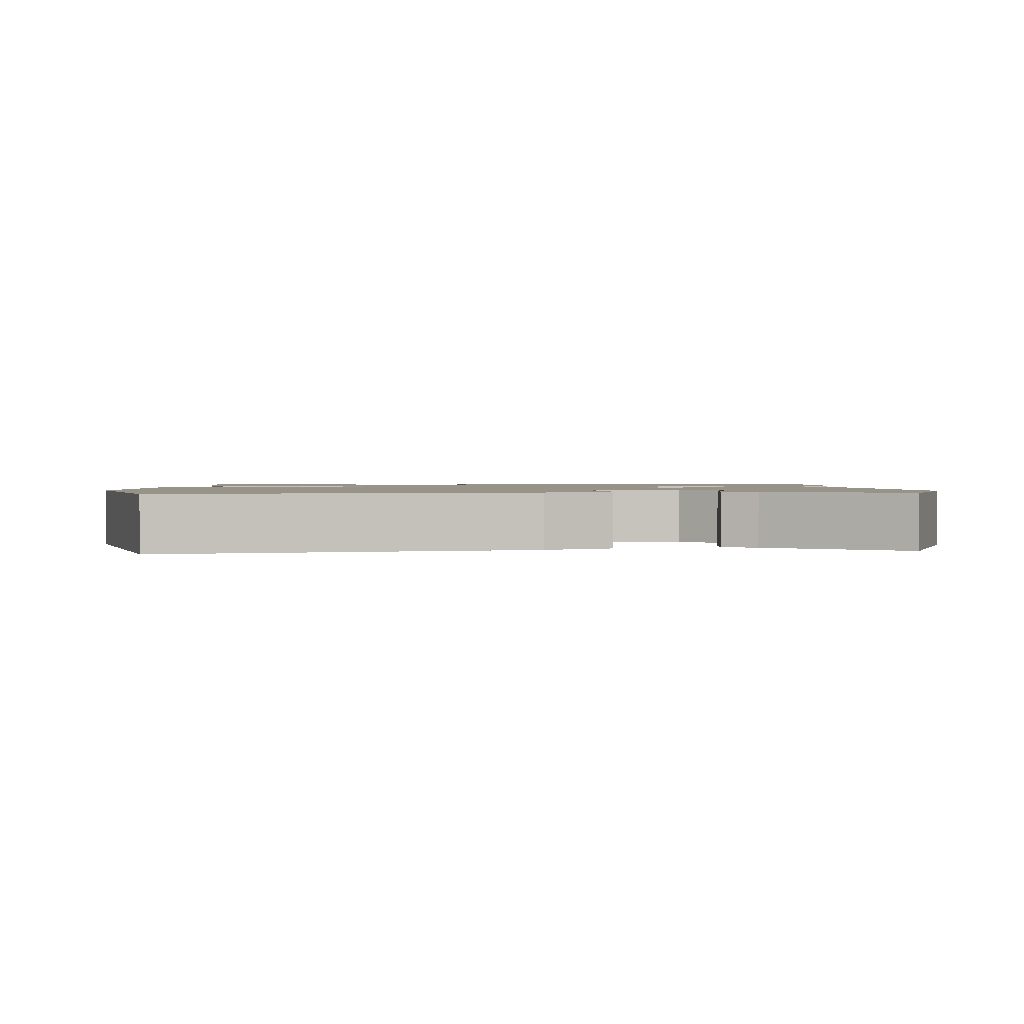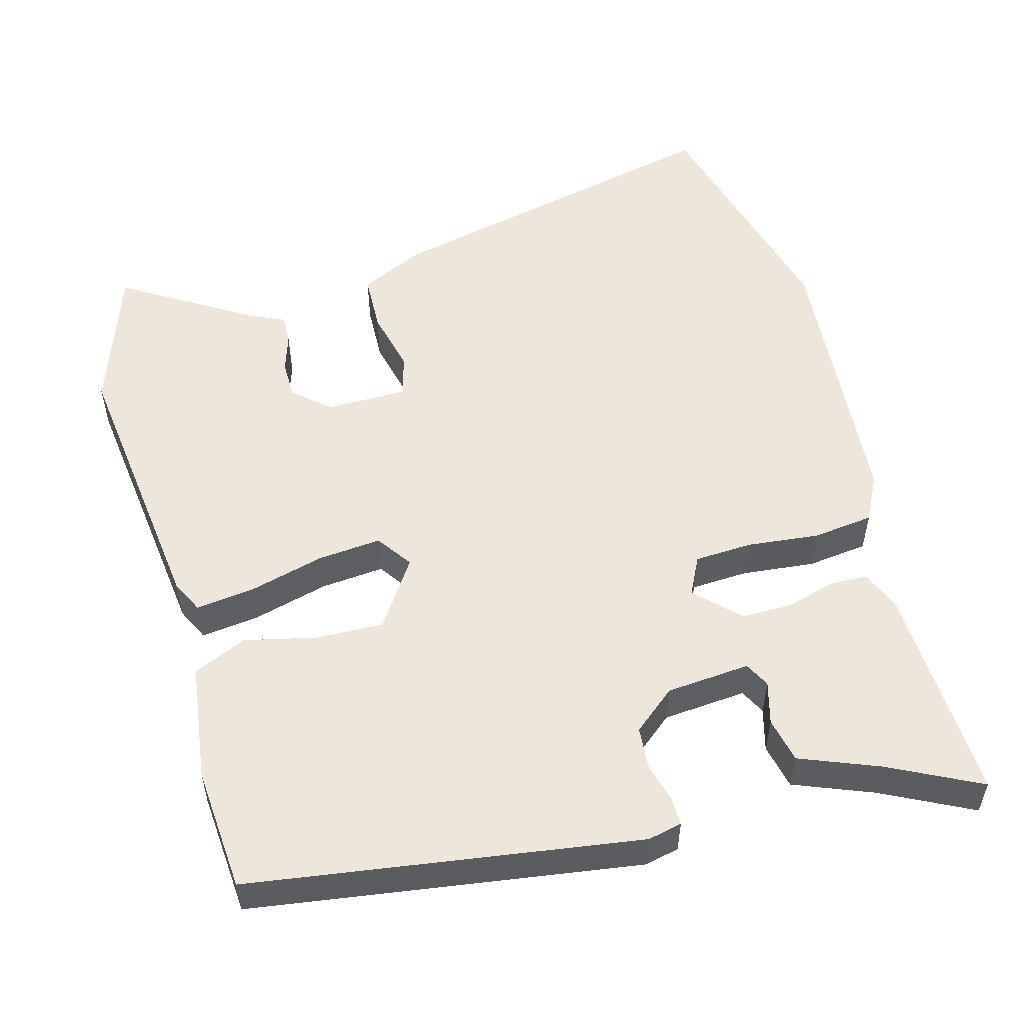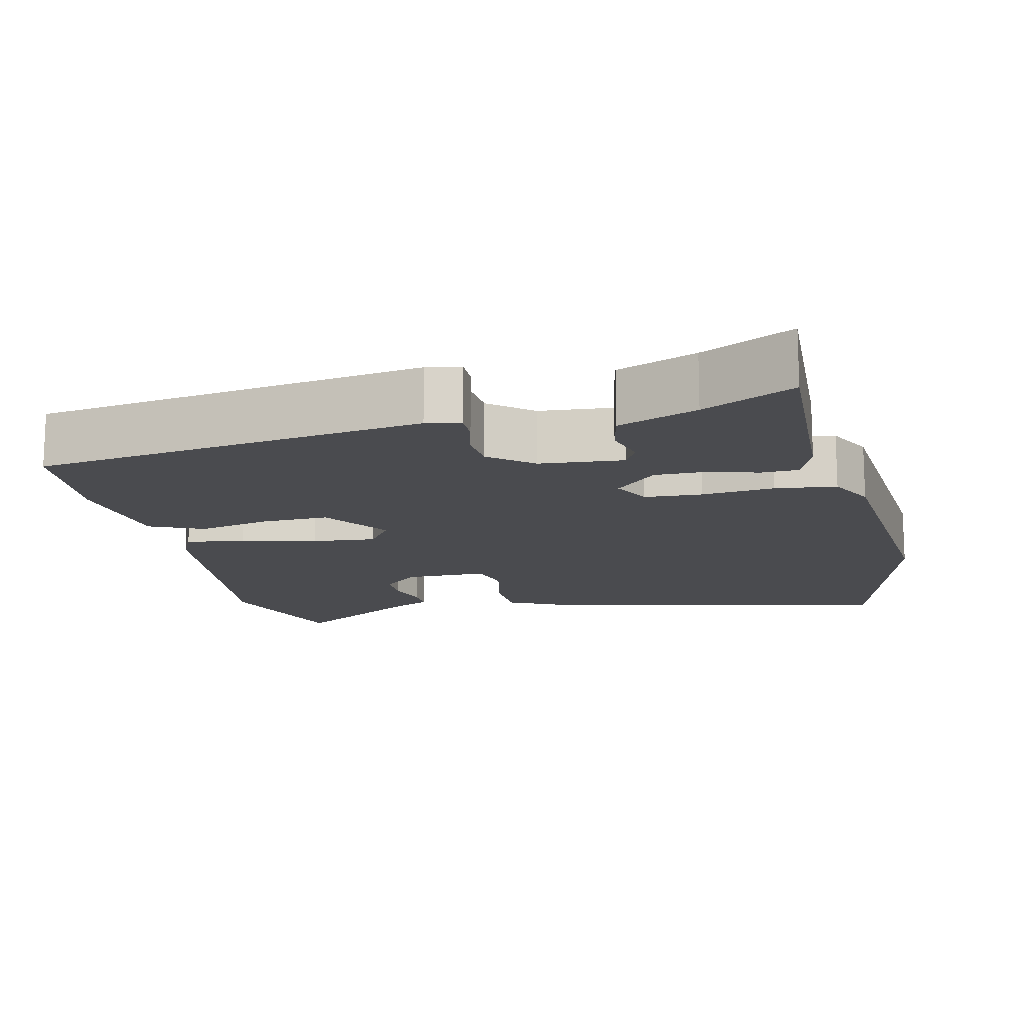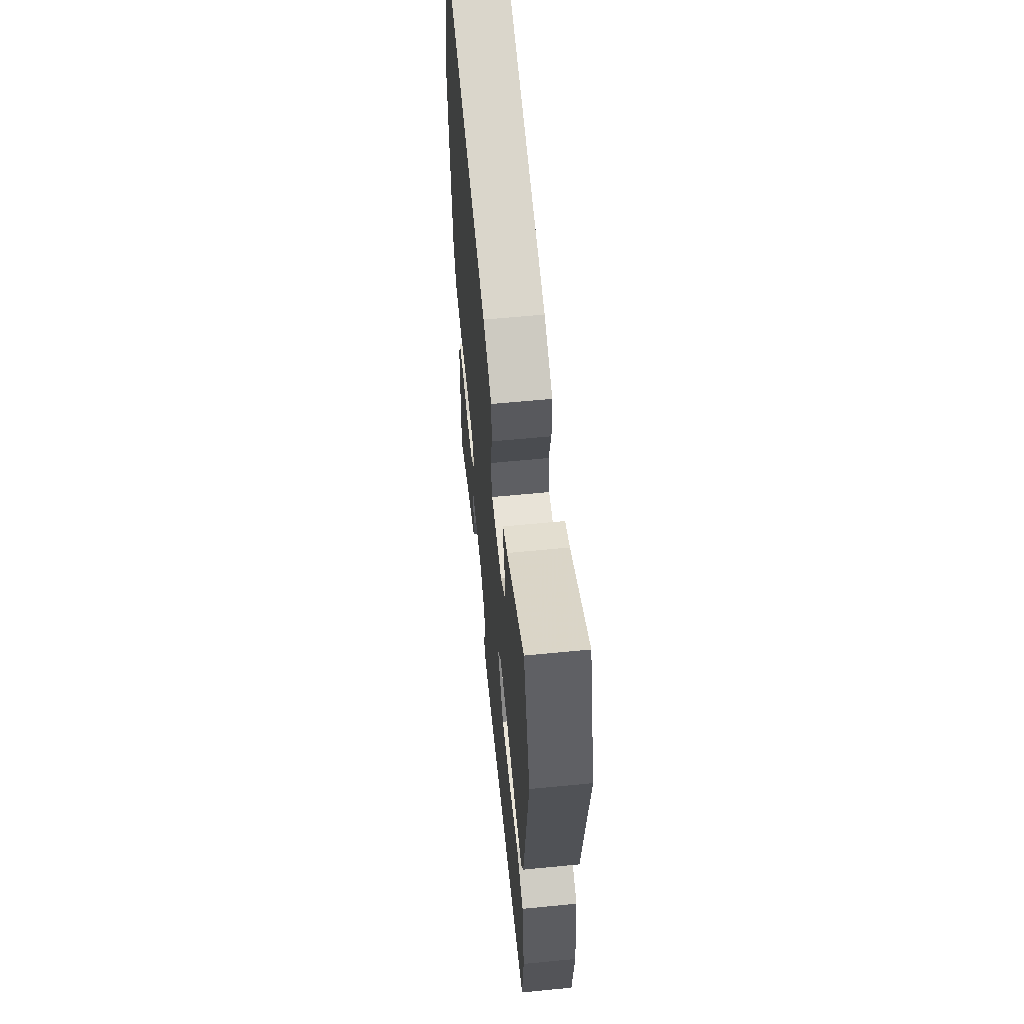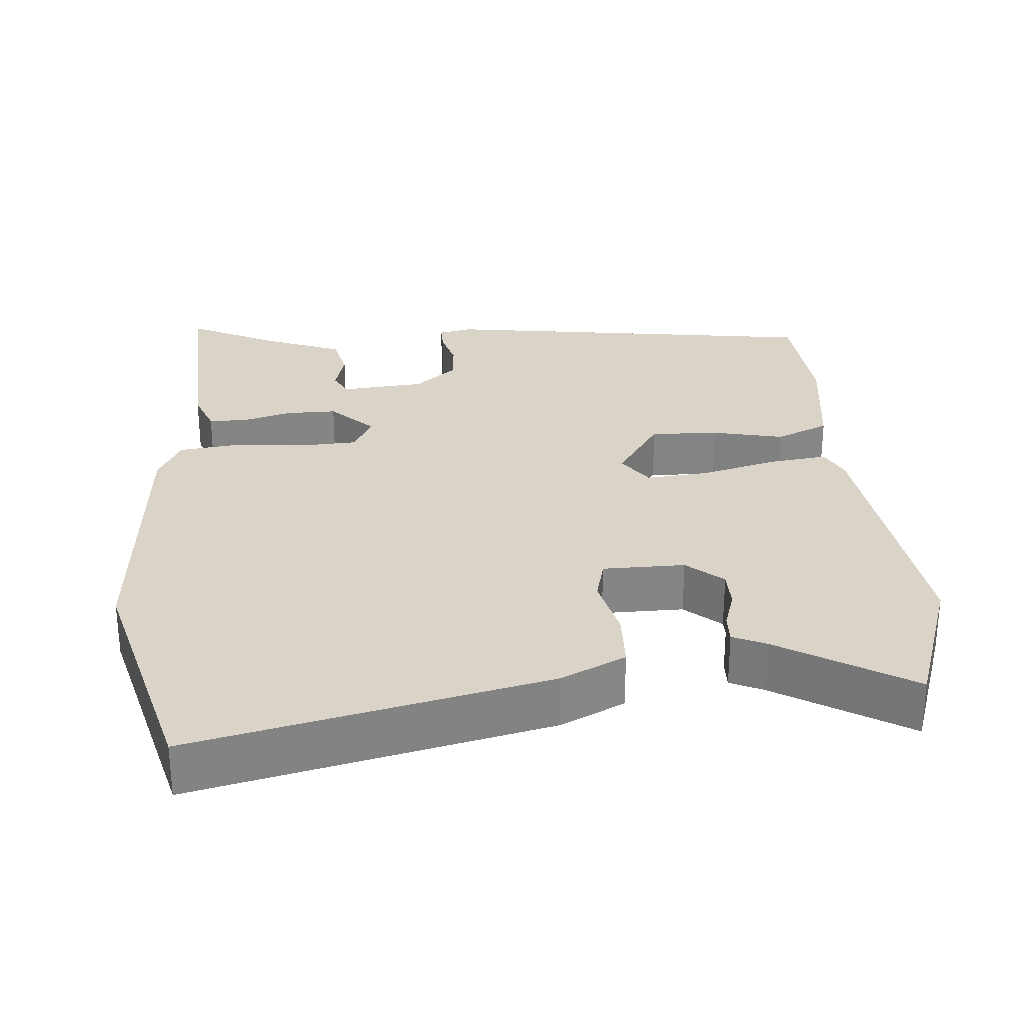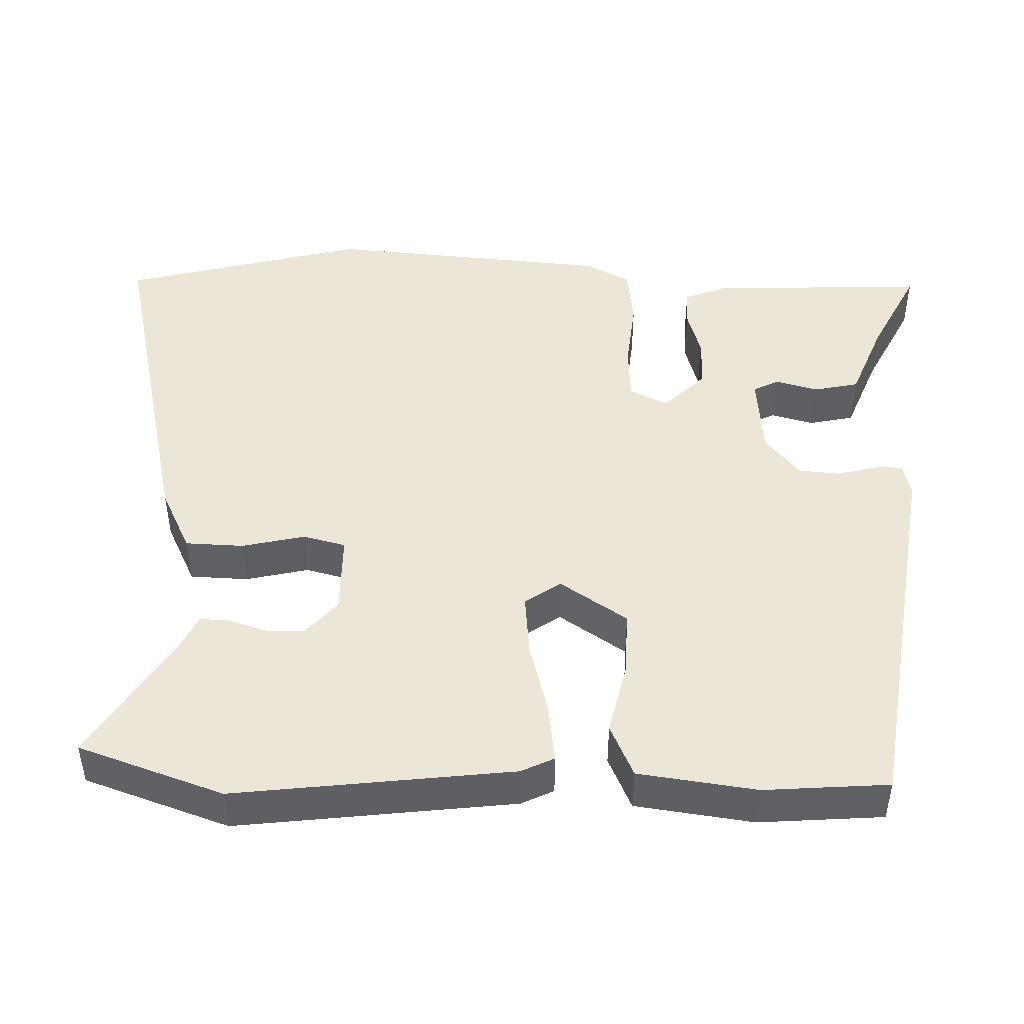
<metadata>
{"format":"obj","ext":"obj","renderer":"f3d","projection":"perspective","resolution":1024,"background":"white","views":[{"elev":1.3,"azim":-1.7,"up":"+Y"},{"elev":53.6,"azim":165.3,"up":"+Y"},{"elev":-14.3,"azim":-166.3,"up":"+Y"},{"elev":60.6,"azim":84.3,"up":"+Z"},{"elev":28.7,"azim":-4.1,"up":"+Y"},{"elev":46.4,"azim":92.2,"up":"+Y"}]}
</metadata>
<code>
v 0.469 0.07 0.592
v 0.535 0.07 0.395
v 0.485 0.07 0.02
v 0.463 0.07 -0.024
v 0.383 0.07 -0.013
v 0.282 0.07 0.015
v 0.196 0.07 0.024
v 0.162 0.07 -0.024
v 0.222 0.07 -0.116
v 0.314 0.07 -0.114
v 0.411 0.07 -0.093
v 0.483 0.07 -0.126
v 0.503 0.07 -0.286
v 0.488 0.07 -0.454
v -0.037 0.07 -0.525
v -0.083 0.07 -0.514
v -0.082 0.07 -0.476
v -0.067 0.07 -0.423
v -0.071 0.07 -0.366
v -0.128 0.07 -0.318
v -0.241 0.07 -0.307
v -0.259 0.07 -0.341
v -0.244 0.07 -0.399
v -0.258 0.07 -0.46
v -0.365 0.07 -0.501
v -0.488 0.07 -0.561
v -0.472 0.07 -0.267
v -0.449 0.07 -0.209
v -0.398 0.07 -0.208
v -0.331 0.07 -0.228
v -0.262 0.07 -0.229
v -0.205 0.07 -0.173
v -0.23 0.07 -0.121
v -0.308 0.07 -0.116
v -0.406 0.07 -0.125
v -0.488 0.07 -0.114
v -0.519 0.07 -0.051
v -0.546 0.07 0.332
v -0.456 0.07 0.66
v 0.019 0.07 0.546
v 0.106 0.07 0.503
v 0.108 0.07 0.424
v 0.087 0.07 0.339
v 0.101 0.07 0.281
v 0.212 0.07 0.279
v 0.261 0.07 0.321
v 0.262 0.07 0.373
v 0.246 0.07 0.425
v 0.245 0.07 0.465
v 0.29 0.07 0.485
v 0.469 0 0.592
v 0.535 0 0.395
v 0.485 0 0.02
v 0.463 0 -0.024
v 0.383 0 -0.013
v 0.282 0 0.015
v 0.196 0 0.024
v 0.162 0 -0.024
v 0.222 0 -0.116
v 0.314 0 -0.114
v 0.411 0 -0.093
v 0.483 0 -0.126
v 0.503 0 -0.286
v 0.488 0 -0.454
v -0.037 0 -0.525
v -0.083 0 -0.514
v -0.082 0 -0.476
v -0.067 0 -0.423
v -0.071 0 -0.366
v -0.128 0 -0.318
v -0.241 0 -0.307
v -0.259 0 -0.341
v -0.244 0 -0.399
v -0.258 0 -0.46
v -0.365 0 -0.501
v -0.488 0 -0.561
v -0.472 0 -0.267
v -0.449 0 -0.209
v -0.398 0 -0.208
v -0.331 0 -0.228
v -0.262 0 -0.229
v -0.205 0 -0.173
v -0.23 0 -0.121
v -0.308 0 -0.116
v -0.406 0 -0.125
v -0.488 0 -0.114
v -0.519 0 -0.051
v -0.546 0 0.332
v -0.456 0 0.66
v 0.019 0 0.546
v 0.106 0 0.503
v 0.108 0 0.424
v 0.087 0 0.339
v 0.101 0 0.281
v 0.212 0 0.279
v 0.261 0 0.321
v 0.262 0 0.373
v 0.246 0 0.425
v 0.245 0 0.465
v 0.29 0 0.485
f 47 48 49 50
f 4 5 6
f 3 4 6
f 2 3 6
f 1 2 6
f 50 1 6
f 47 50 6
f 46 47 6
f 45 46 6 7
f 44 45 7 8
f 43 44 8
f 41 42 43
f 40 41 43
f 39 40 43
f 38 39 43
f 37 38 43
f 36 37 43
f 35 36 43
f 34 35 43
f 33 34 43 8
f 32 33 8 9
f 31 32 9 10
f 28 29 30
f 27 28 30
f 26 27 30
f 25 26 30
f 24 25 30
f 23 24 30
f 22 23 30
f 21 22 30 31
f 20 21 31 10
f 16 17 18
f 15 16 18
f 14 15 18
f 13 14 18
f 12 13 18
f 11 12 18
f 10 11 18
f 10 18 19
f 10 19 20
f 100 99 98 97
f 56 55 54
f 56 54 53
f 56 53 52
f 56 52 51
f 56 51 100
f 56 100 97
f 56 97 96
f 57 56 96 95
f 58 57 95 94
f 58 94 93
f 93 92 91
f 93 91 90
f 93 90 89
f 93 89 88
f 93 88 87
f 93 87 86
f 93 86 85
f 93 85 84
f 58 93 84 83
f 59 58 83 82
f 60 59 82 81
f 80 79 78
f 80 78 77
f 80 77 76
f 80 76 75
f 80 75 74
f 80 74 73
f 80 73 72
f 81 80 72 71
f 60 81 71 70
f 68 67 66
f 68 66 65
f 68 65 64
f 68 64 63
f 68 63 62
f 68 62 61
f 68 61 60
f 69 68 60
f 70 69 60
f 1 51 52 2
f 2 52 53 3
f 3 53 54 4
f 4 54 55 5
f 5 55 56 6
f 6 56 57 7
f 7 57 58 8
f 8 58 59 9
f 9 59 60 10
f 10 60 61 11
f 11 61 62 12
f 12 62 63 13
f 13 63 64 14
f 14 64 65 15
f 15 65 66 16
f 16 66 67 17
f 17 67 68 18
f 18 68 69 19
f 19 69 70 20
f 20 70 71 21
f 21 71 72 22
f 22 72 73 23
f 23 73 74 24
f 24 74 75 25
f 25 75 76 26
f 26 76 77 27
f 27 77 78 28
f 28 78 79 29
f 29 79 80 30
f 30 80 81 31
f 31 81 82 32
f 32 82 83 33
f 33 83 84 34
f 34 84 85 35
f 35 85 86 36
f 36 86 87 37
f 37 87 88 38
f 38 88 89 39
f 39 89 90 40
f 40 90 91 41
f 41 91 92 42
f 42 92 93 43
f 43 93 94 44
f 44 94 95 45
f 45 95 96 46
f 46 96 97 47
f 47 97 98 48
f 48 98 99 49
f 49 99 100 50
f 50 100 51 1

</code>
